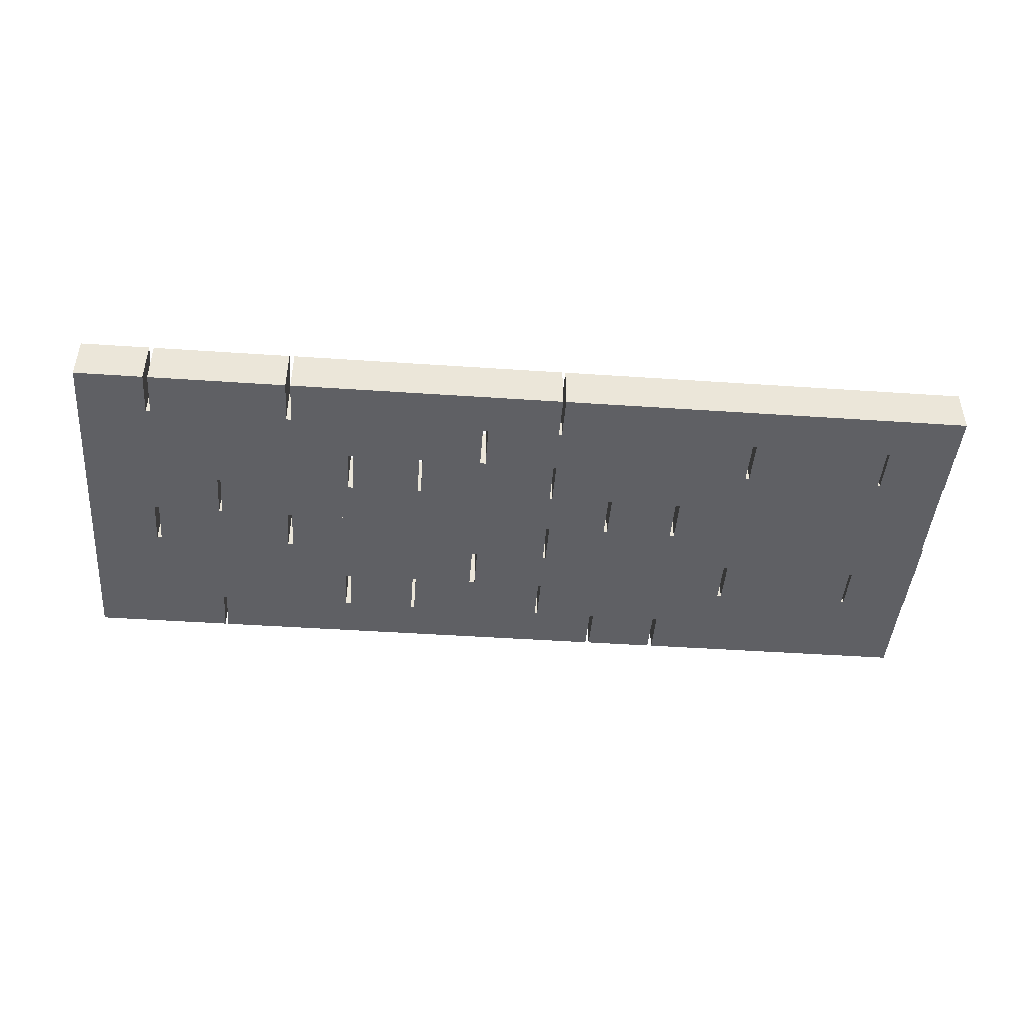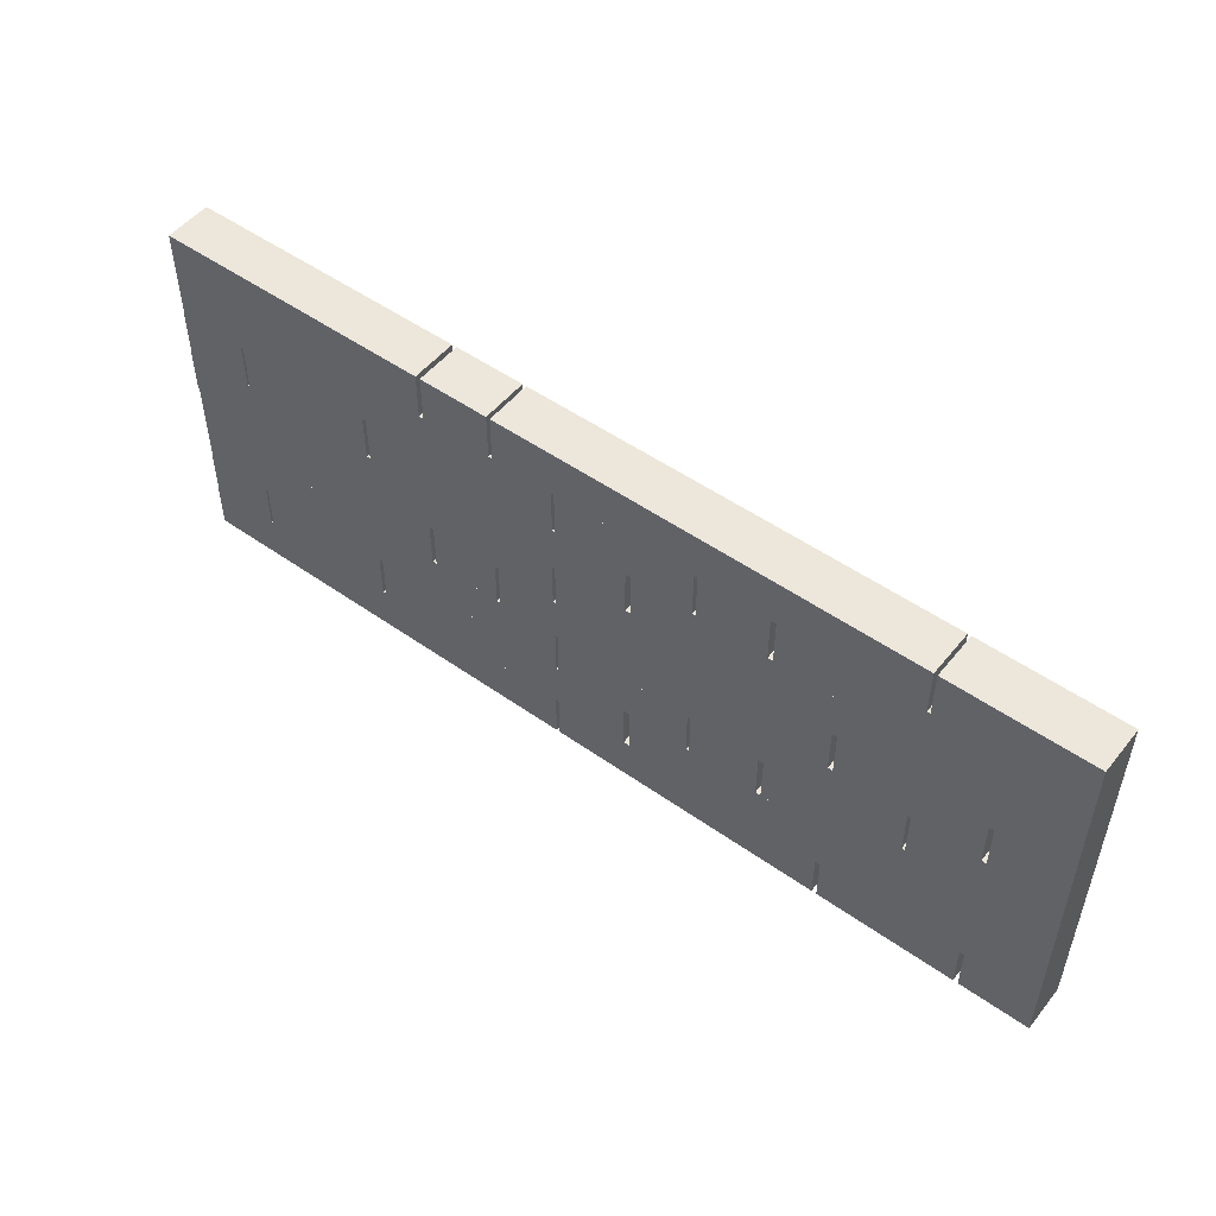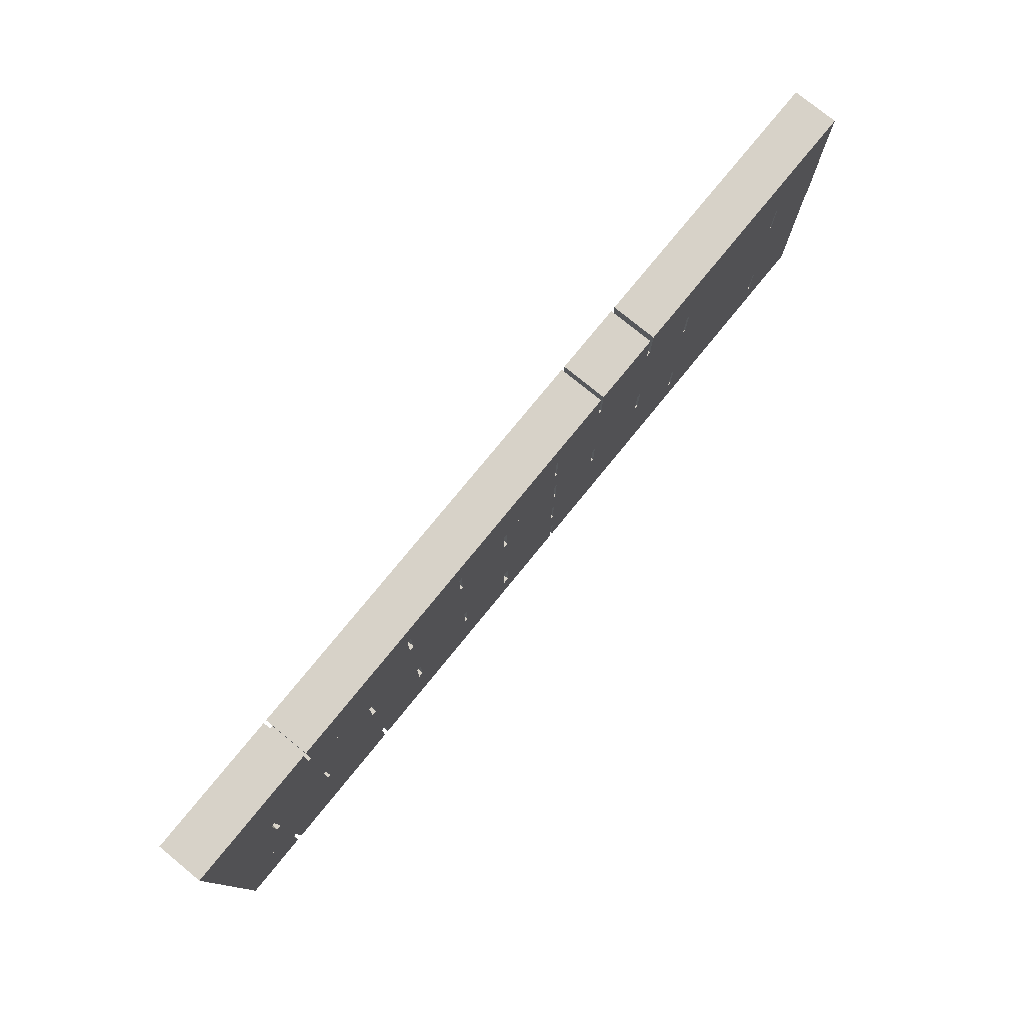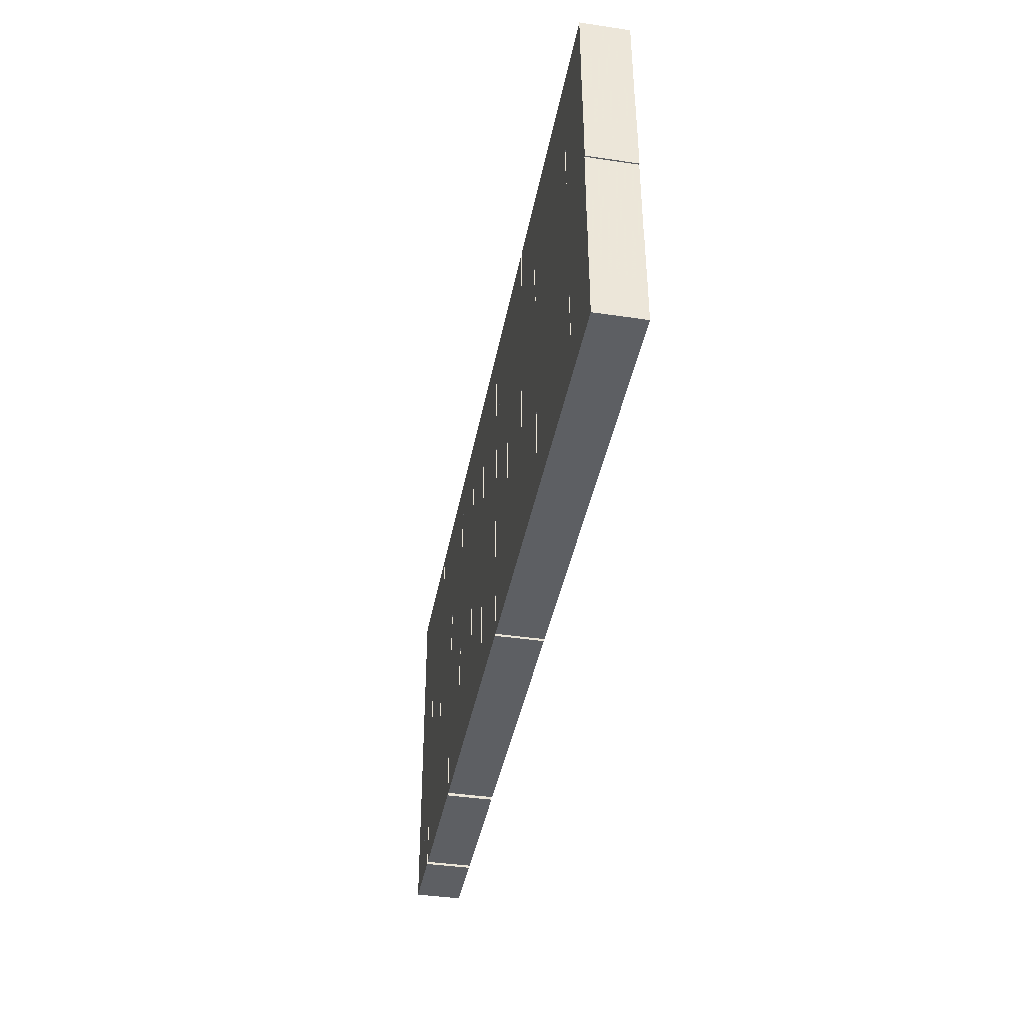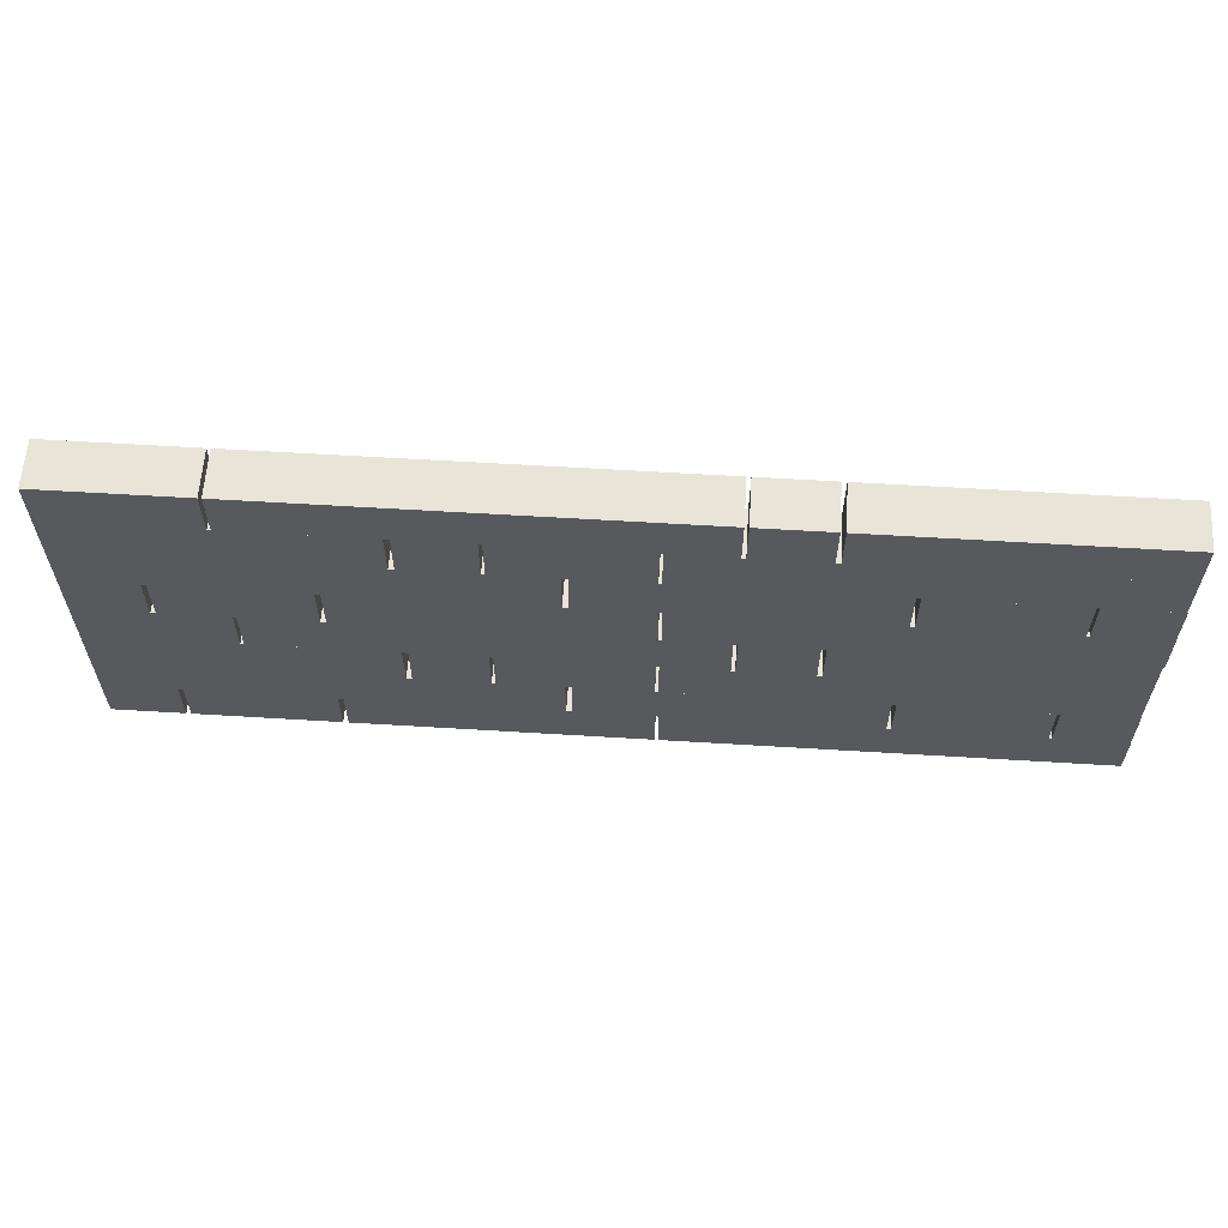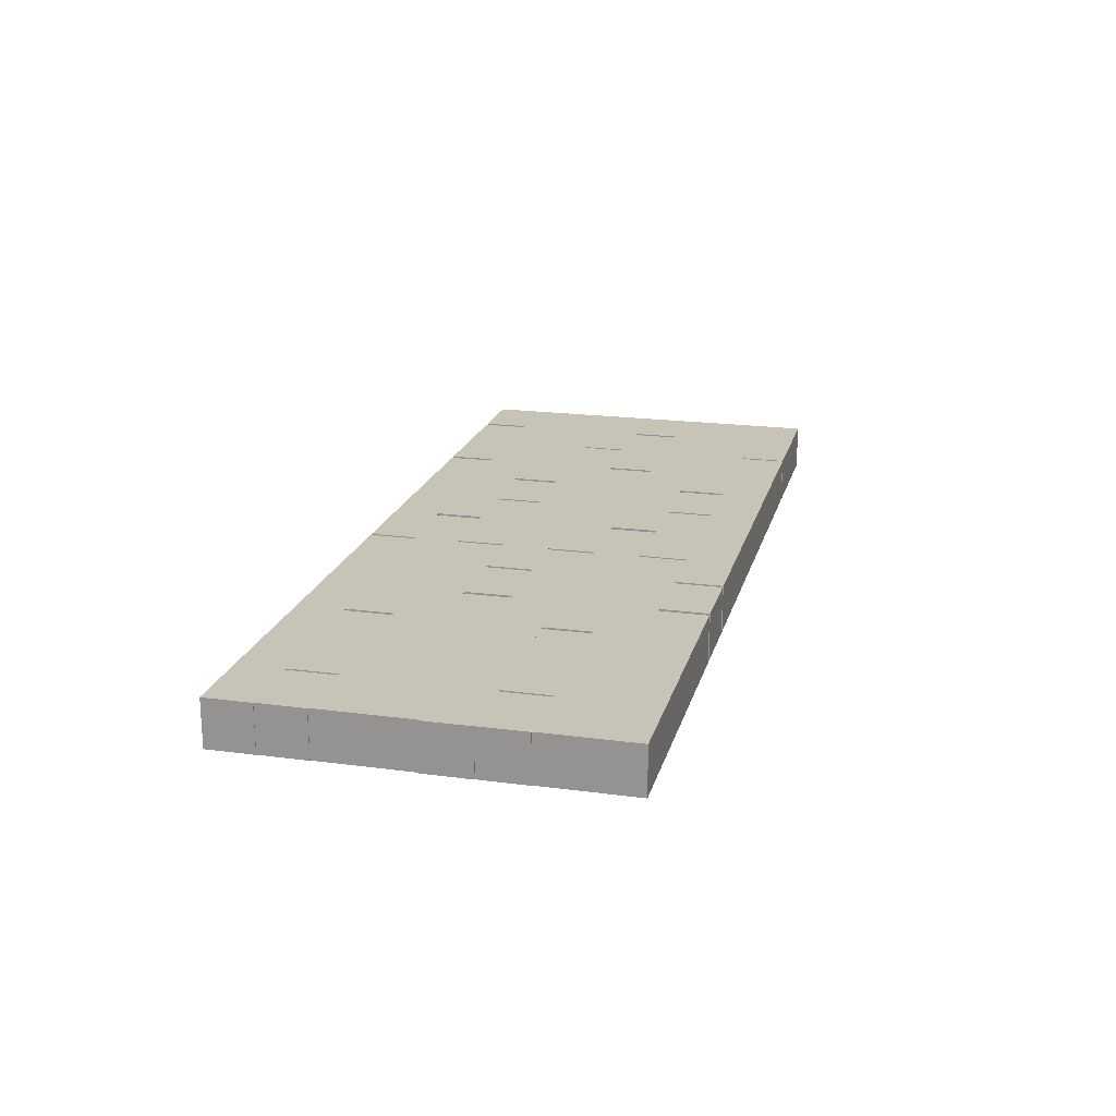
<metadata>
{"format":"obj","ext":"obj","renderer":"f3d","projection":"perspective","resolution":1024,"background":"white","views":[{"elev":-45.2,"azim":-4.5,"up":"+Z"},{"elev":51.0,"azim":-142.4,"up":"+Y"},{"elev":77.4,"azim":-50.8,"up":"+Y"},{"elev":-40.2,"azim":79.6,"up":"+Y"},{"elev":60.4,"azim":3.6,"up":"+Y"},{"elev":19.7,"azim":104.0,"up":"+Z"}]}
</metadata>
<code>
v -15 80 -10
v -15 100 -10
v 15 80 -10
v 15 100 -10
v 15 80 10
v 15 100 10
v -15 80 10
v -15 100 10
o Cube.31
f 1 2 4 3
f 3 4 6 5
f 5 6 8 7
f 7 8 2 1
f 2 8 6 4
f 7 1 3 5
v 17.01 80 -10
v 17.01 100 -10
v 77.01 80 -10
v 77.01 100 -10
v 77.01 80 10
v 77.01 100 10
v 17.01 80 10
v 17.01 100 10
o Cube.30
f 9 10 12 11
f 11 12 14 13
f 13 14 16 15
f 15 16 10 9
f 10 16 14 12
f 15 9 11 13
v 79.17 80 -10
v 79.17 100 -10
v 199.2 80 -10
v 199.2 100 -10
v 199.2 80 10
v 199.2 100 10
v 79.17 80 10
v 79.17 100 10
o Cube.29
f 17 18 20 19
f 19 20 22 21
f 21 22 24 23
f 23 24 18 17
f 18 24 22 20
f 23 17 19 21
v 200.5 80 -10
v 200.5 100 -10
v 380.5 80 -10
v 380.5 100 -10
v 380.5 80 10
v 380.5 100 10
v 200.5 80 10
v 200.5 100 10
o Cube.28
f 25 26 28 27
f 27 28 30 29
f 29 30 32 31
f 31 32 26 25
f 26 32 30 28
f 31 25 27 29
v -15 100 -10
v -15 120 -10
v 165 100 -10
v 165 120 -10
v 165 100 10
v 165 120 10
v -15 100 10
v -15 120 10
o Cube.27
f 33 34 36 35
f 35 36 38 37
f 37 38 40 39
f 39 40 34 33
f 34 40 38 36
f 39 33 35 37
v 167.5 100 -10
v 167.5 120 -10
v 287.5 100 -10
v 287.5 120 -10
v 287.5 100 10
v 287.5 120 10
v 167.5 100 10
v 167.5 120 10
o Cube.26
f 41 42 44 43
f 43 44 46 45
f 45 46 48 47
f 47 48 42 41
f 42 48 46 44
f 47 41 43 45
v 289.2 100 -10
v 289.2 120 -10
v 349.2 100 -10
v 349.2 120 -10
v 349.2 100 10
v 349.2 120 10
v 289.2 100 10
v 289.2 120 10
o Cube.25
f 49 50 52 51
f 51 52 54 53
f 53 54 56 55
f 55 56 50 49
f 50 56 54 52
f 55 49 51 53
v 350.3 100 -10
v 350.3 120 -10
v 380.3 100 -10
v 380.3 120 -10
v 380.3 100 10
v 380.3 120 10
v 350.3 100 10
v 350.3 120 10
o Cube.24
f 57 58 60 59
f 59 60 62 61
f 61 62 64 63
f 63 64 58 57
f 58 64 62 60
f 63 57 59 61
v -15 120 -10
v -15 140 -10
v 105 120 -10
v 105 140 -10
v 105 120 10
v 105 140 10
v -15 120 10
v -15 140 10
o Cube.23
f 65 66 68 67
f 67 68 70 69
f 69 70 72 71
f 71 72 66 65
f 66 72 70 68
f 71 65 67 69
v 107.3 120 -10
v 107.3 140 -10
v 137.3 120 -10
v 137.3 140 -10
v 137.3 120 10
v 137.3 140 10
v 107.3 120 10
v 107.3 140 10
o Cube.22
f 73 74 76 75
f 75 76 78 77
f 77 78 80 79
f 79 80 74 73
f 74 80 78 76
f 79 73 75 77
v 138.8 120 -10
v 138.8 140 -10
v 198.8 120 -10
v 198.8 140 -10
v 198.8 120 10
v 198.8 140 10
v 138.8 120 10
v 138.8 140 10
o Cube.21
f 81 82 84 83
f 83 84 86 85
f 85 86 88 87
f 87 88 82 81
f 82 88 86 84
f 87 81 83 85
v 200 120 -10
v 200 140 -10
v 380 120 -10
v 380 140 -10
v 380 120 10
v 380 140 10
v 200 120 10
v 200 140 10
o Cube.20
f 89 90 92 91
f 91 92 94 93
f 93 94 96 95
f 95 96 90 89
f 90 96 94 92
f 95 89 91 93
v 260 140 -10
v 260 160 -10
v 380 140 -10
v 380 160 -10
v 380 140 10
v 380 160 10
v 260 140 10
v 260 160 10
o Cube.19
f 97 98 100 99
f 99 100 102 101
f 101 102 104 103
f 103 104 98 97
f 98 104 102 100
f 103 97 99 101
v 228 140 -10
v 228 160 -10
v 258 140 -10
v 258 160 -10
v 258 140 10
v 258 160 10
v 228 140 10
v 228 160 10
o Cube.18
f 105 106 108 107
f 107 108 110 109
f 109 110 112 111
f 111 112 106 105
f 106 112 110 108
f 111 105 107 109
v 46.38 140 -10
v 46.38 160 -10
v 226.4 140 -10
v 226.4 160 -10
v 226.4 140 10
v 226.4 160 10
v 46.38 140 10
v 46.38 160 10
o Cube.17
f 113 114 116 115
f 115 116 118 117
f 117 118 120 119
f 119 120 114 113
f 114 120 118 116
f 119 113 115 117
v -15 140 -10
v -15 160 -10
v 45 140 -10
v 45 160 -10
v 45 140 10
v 45 160 10
v -15 140 10
v -15 160 10
o Cube.16
f 121 122 124 123
f 123 124 126 125
f 125 126 128 127
f 127 128 122 121
f 122 128 126 124
f 127 121 123 125
v -15 60 -10
v -15 80 -10
v 45 60 -10
v 45 80 -10
v 45 60 10
v 45 80 10
v -15 60 10
v -15 80 10
o Cube.15
f 129 130 132 131
f 131 132 134 133
f 133 134 136 135
f 135 136 130 129
f 130 136 134 132
f 135 129 131 133
v 46.38 60 -10
v 46.38 80 -10
v 226.4 60 -10
v 226.4 80 -10
v 226.4 60 10
v 226.4 80 10
v 46.38 60 10
v 46.38 80 10
o Cube.14
f 137 138 140 139
f 139 140 142 141
f 141 142 144 143
f 143 144 138 137
f 138 144 142 140
f 143 137 139 141
v 228 60 -10
v 228 80 -10
v 258 60 -10
v 258 80 -10
v 258 60 10
v 258 80 10
v 228 60 10
v 228 80 10
o Cube.13
f 145 146 148 147
f 147 148 150 149
f 149 150 152 151
f 151 152 146 145
f 146 152 150 148
f 151 145 147 149
v 260 60 -10
v 260 80 -10
v 380 60 -10
v 380 80 -10
v 380 60 10
v 380 80 10
v 260 60 10
v 260 80 10
o Cube.12
f 153 154 156 155
f 155 156 158 157
f 157 158 160 159
f 159 160 154 153
f 154 160 158 156
f 159 153 155 157
v 200 40 -10
v 200 60 -10
v 380 40 -10
v 380 60 -10
v 380 40 10
v 380 60 10
v 200 40 10
v 200 60 10
o Cube.11
f 161 162 164 163
f 163 164 166 165
f 165 166 168 167
f 167 168 162 161
f 162 168 166 164
f 167 161 163 165
v 138.8 40 -10
v 138.8 60 -10
v 198.8 40 -10
v 198.8 60 -10
v 198.8 40 10
v 198.8 60 10
v 138.8 40 10
v 138.8 60 10
o Cube.10
f 169 170 172 171
f 171 172 174 173
f 173 174 176 175
f 175 176 170 169
f 170 176 174 172
f 175 169 171 173
v 107.3 40 -10
v 107.3 60 -10
v 137.3 40 -10
v 137.3 60 -10
v 137.3 40 10
v 137.3 60 10
v 107.3 40 10
v 107.3 60 10
o Cube.9
f 177 178 180 179
f 179 180 182 181
f 181 182 184 183
f 183 184 178 177
f 178 184 182 180
f 183 177 179 181
v -15 40 -10
v -15 60 -10
v 105 40 -10
v 105 60 -10
v 105 40 10
v 105 60 10
v -15 40 10
v -15 60 10
o Cube.8
f 185 186 188 187
f 187 188 190 189
f 189 190 192 191
f 191 192 186 185
f 186 192 190 188
f 191 185 187 189
v 350.3 20 -10
v 350.3 40 -10
v 380.3 20 -10
v 380.3 40 -10
v 380.3 20 10
v 380.3 40 10
v 350.3 20 10
v 350.3 40 10
o Cube.7
f 193 194 196 195
f 195 196 198 197
f 197 198 200 199
f 199 200 194 193
f 194 200 198 196
f 199 193 195 197
v 289.2 20 -10
v 289.2 40 -10
v 349.2 20 -10
v 349.2 40 -10
v 349.2 20 10
v 349.2 40 10
v 289.2 20 10
v 289.2 40 10
o Cube.6
f 201 202 204 203
f 203 204 206 205
f 205 206 208 207
f 207 208 202 201
f 202 208 206 204
f 207 201 203 205
v 167.5 20 -10
v 167.5 40 -10
v 287.5 20 -10
v 287.5 40 -10
v 287.5 20 10
v 287.5 40 10
v 167.5 20 10
v 167.5 40 10
o Cube.5
f 209 210 212 211
f 211 212 214 213
f 213 214 216 215
f 215 216 210 209
f 210 216 214 212
f 215 209 211 213
v -15 20 -10
v -15 40 -10
v 165 20 -10
v 165 40 -10
v 165 20 10
v 165 40 10
v -15 20 10
v -15 40 10
o Cube.4
f 217 218 220 219
f 219 220 222 221
f 221 222 224 223
f 223 224 218 217
f 218 224 222 220
f 223 217 219 221
v 200.5 0 -10
v 200.5 20 -10
v 380.5 0 -10
v 380.5 20 -10
v 380.5 0 10
v 380.5 20 10
v 200.5 0 10
v 200.5 20 10
o Cube.3
f 225 226 228 227
f 227 228 230 229
f 229 230 232 231
f 231 232 226 225
f 226 232 230 228
f 231 225 227 229
v 79.17 0 -10
v 79.17 20 -10
v 199.2 0 -10
v 199.2 20 -10
v 199.2 0 10
v 199.2 20 10
v 79.17 0 10
v 79.17 20 10
o Cube.2
f 233 234 236 235
f 235 236 238 237
f 237 238 240 239
f 239 240 234 233
f 234 240 238 236
f 239 233 235 237
v 17.01 0 -10
v 17.01 20 -10
v 77.01 0 -10
v 77.01 20 -10
v 77.01 0 10
v 77.01 20 10
v 17.01 0 10
v 17.01 20 10
o Cube.1
f 241 242 244 243
f 243 244 246 245
f 245 246 248 247
f 247 248 242 241
f 242 248 246 244
f 247 241 243 245
v -15 0 -10
v -15 20 -10
v 15 0 -10
v 15 20 -10
v 15 0 10
v 15 20 10
v -15 0 10
v -15 20 10
o Cube
f 249 250 252 251
f 251 252 254 253
f 253 254 256 255
f 255 256 250 249
f 250 256 254 252
f 255 249 251 253

</code>
